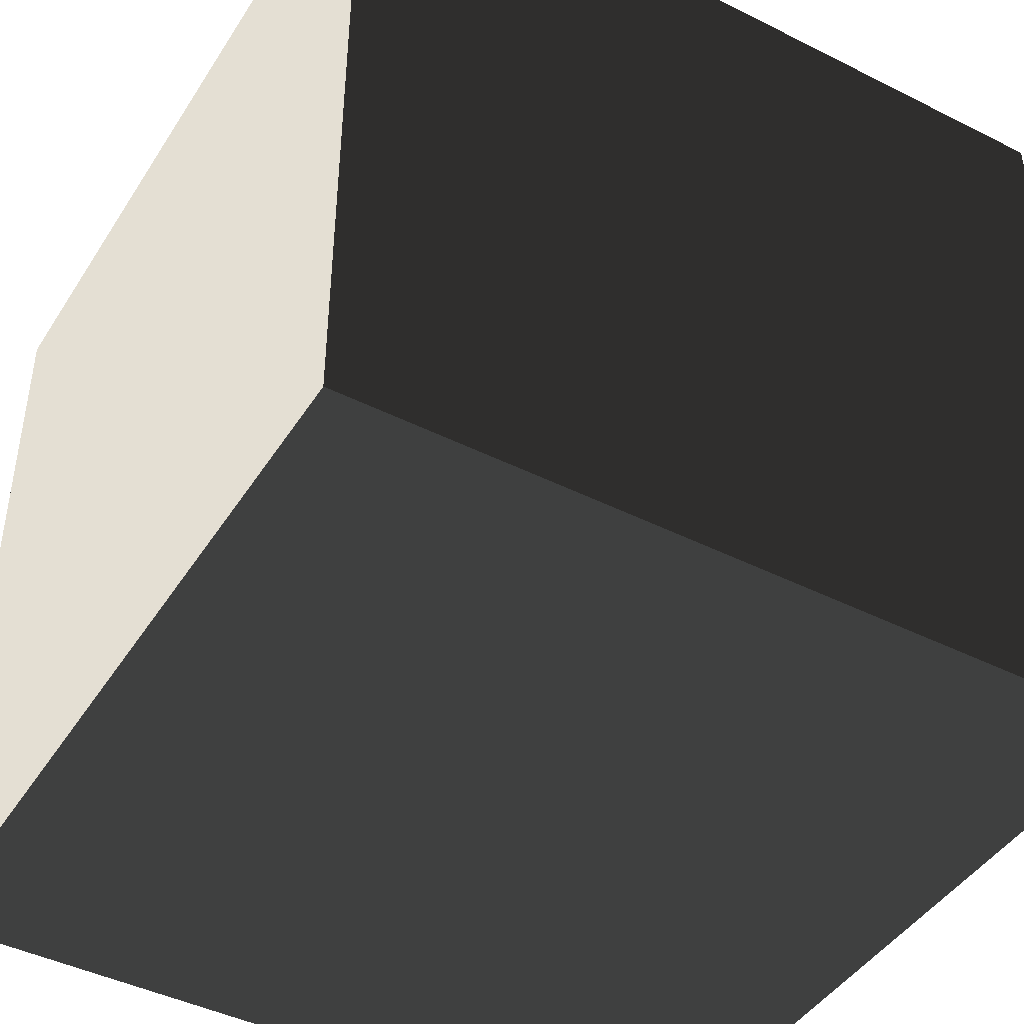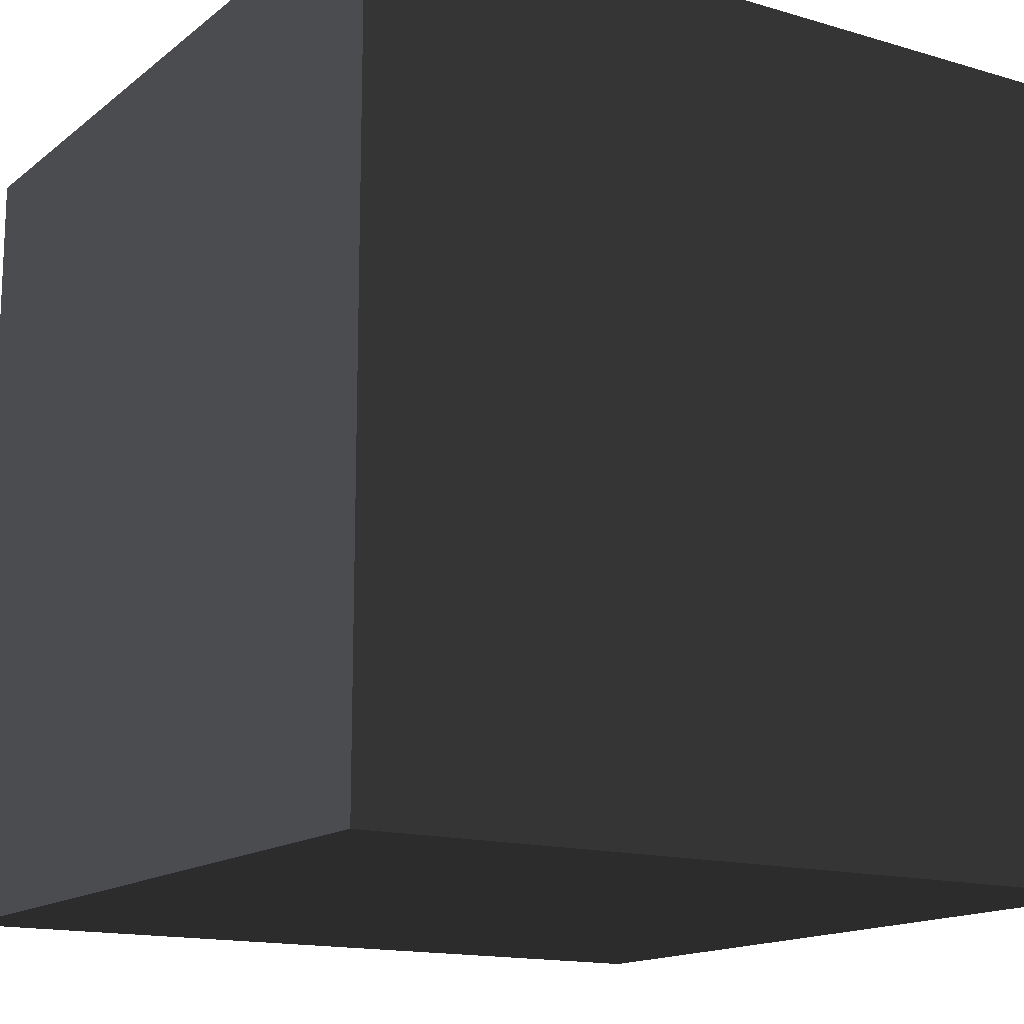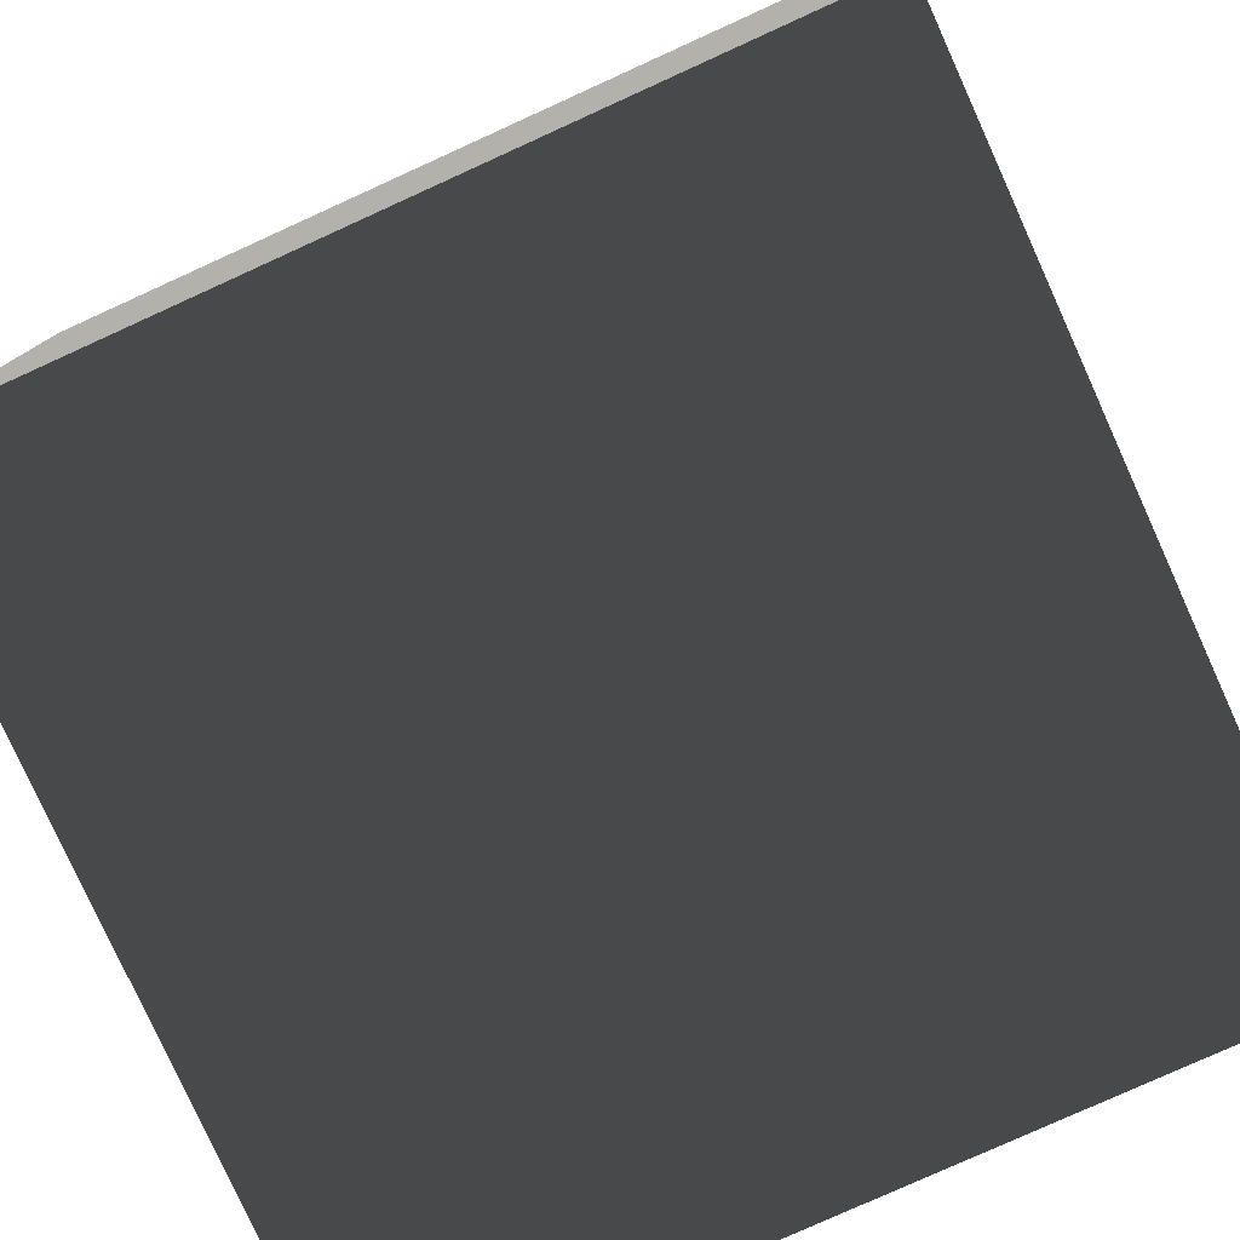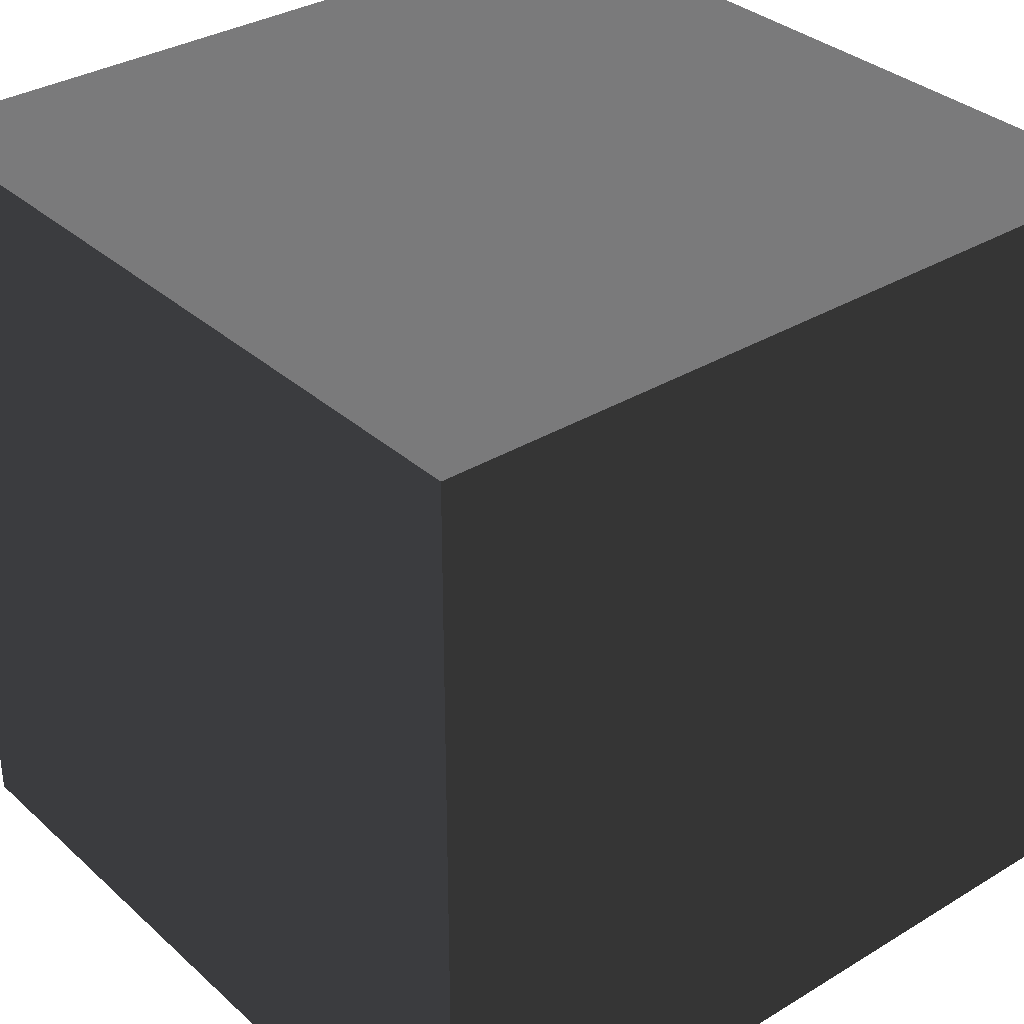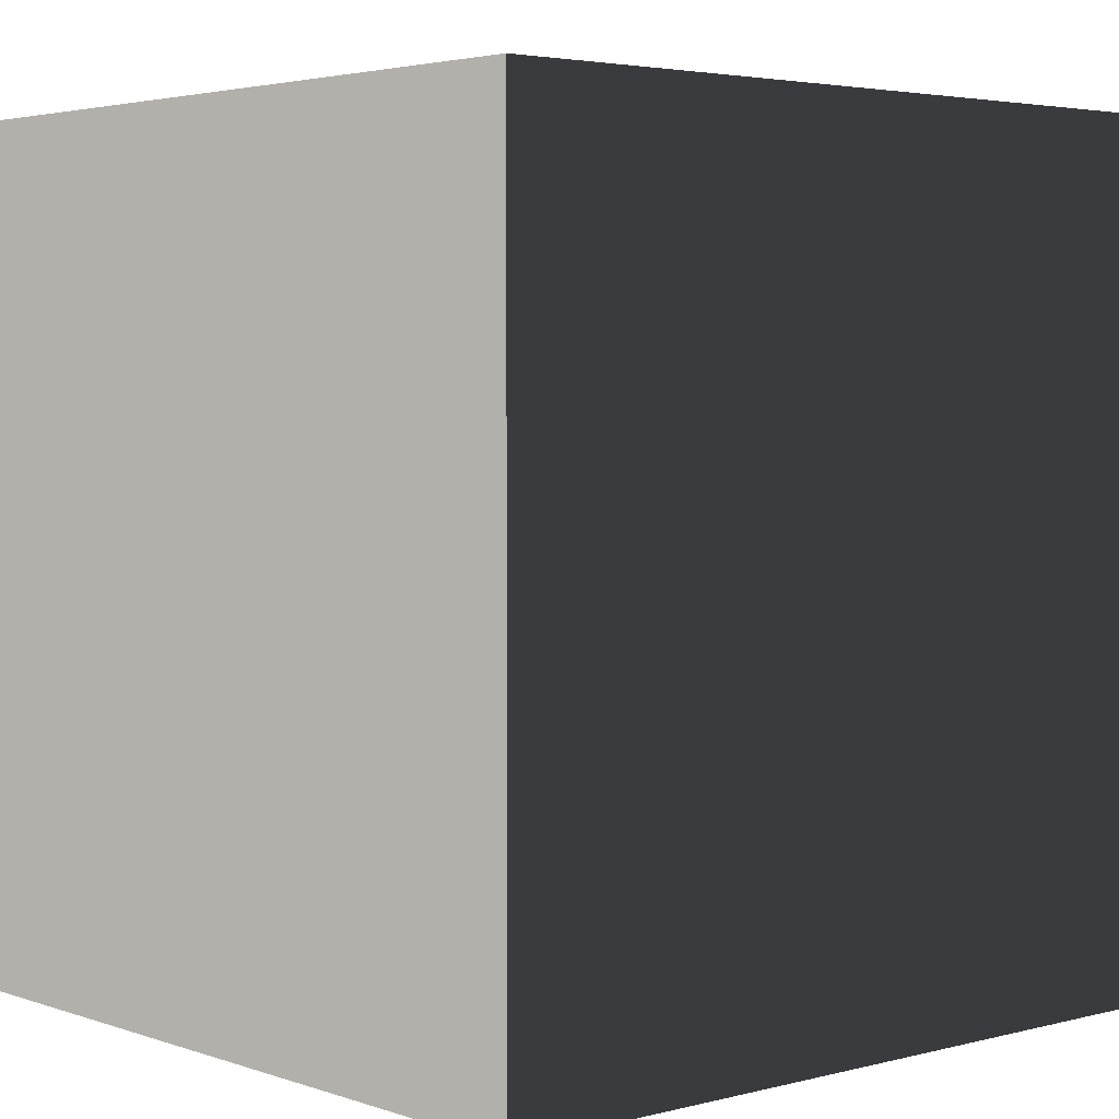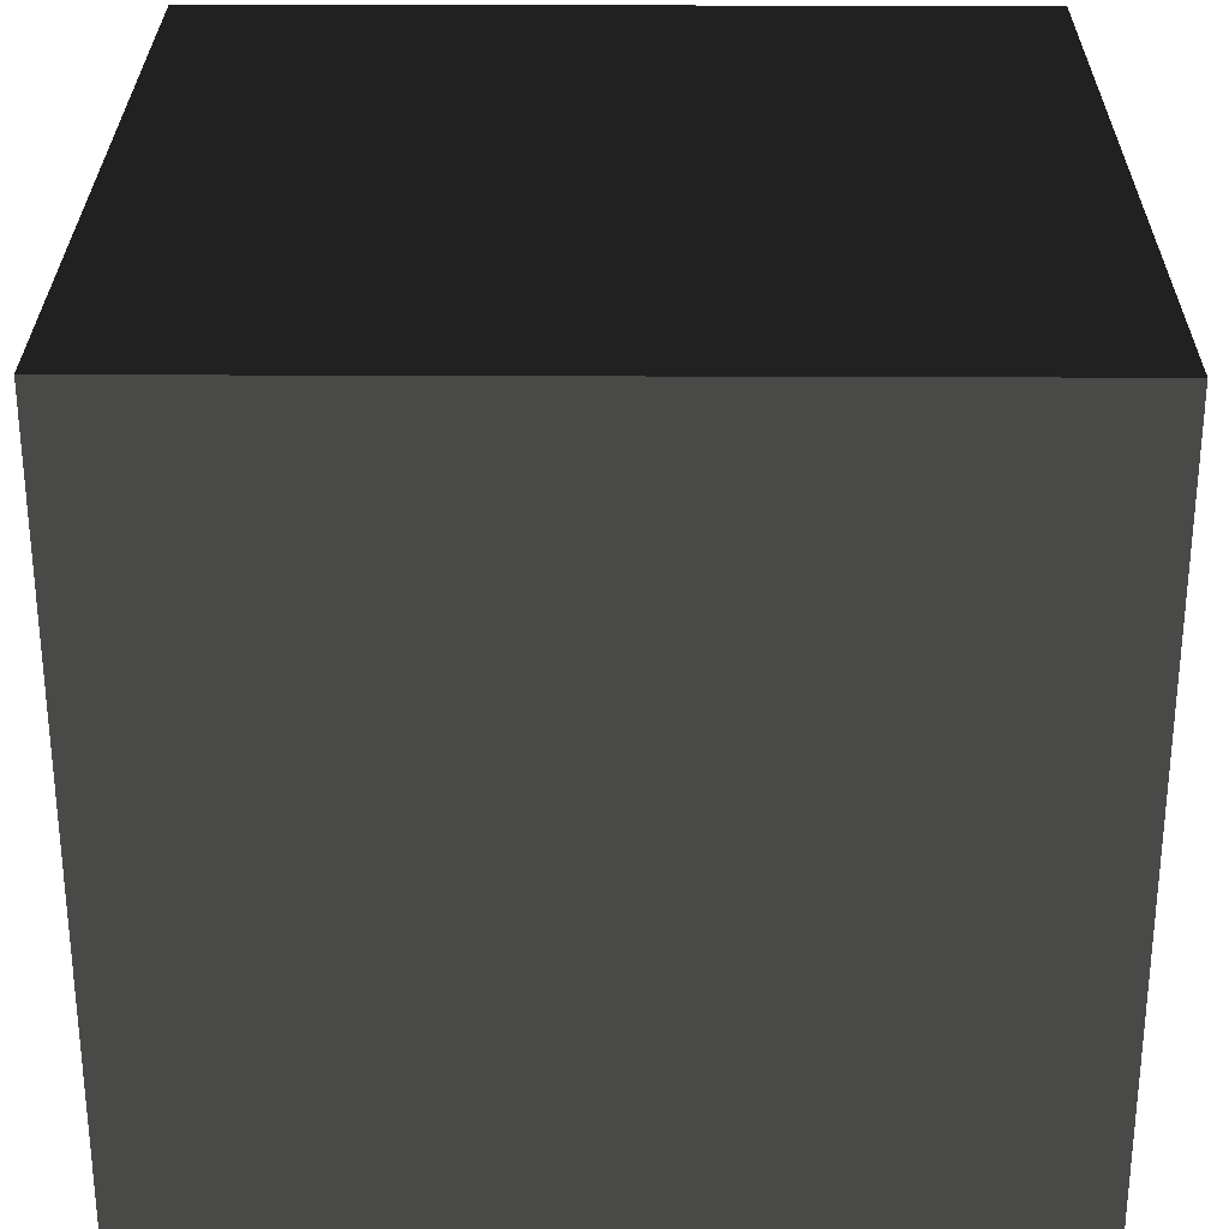
<metadata>
{"format":"obj","ext":"obj","renderer":"f3d","projection":"perspective","resolution":1024,"background":"white","views":[{"elev":-44.2,"azim":-120.4,"up":"+Z"},{"elev":-15.0,"azim":-122.3,"up":"+Y"},{"elev":-79.1,"azim":114.4,"up":"+Z"},{"elev":33.5,"azim":-129.6,"up":"+Y"},{"elev":3.5,"azim":138.9,"up":"+Y"},{"elev":28.6,"azim":0.4,"up":"+Z"}]}
</metadata>
<code>
v -0.5 -0.5 0.5
v -0.5 0.5 0.5
v 0.5 0.5 0.5
v 0.5 -0.5 0.5
v -0.5 0.5 0.5
v -0.5 0.5 -0.5
v 0.5 0.5 -0.5
v 0.5 0.5 0.5
v -0.5 0.5 -0.5
v -0.5 -0.5 -0.5
v 0.5 -0.5 -0.5
v 0.5 0.5 -0.5
v -0.5 -0.5 -0.5
v -0.5 -0.5 0.5
v 0.5 -0.5 0.5
v 0.5 -0.5 -0.5
v 0.5 -0.5 0.5
v 0.5 0.5 0.5
v 0.5 0.5 -0.5
v 0.5 -0.5 -0.5
v -0.5 -0.5 -0.5
v -0.5 0.5 -0.5
v -0.5 0.5 0.5
v -0.5 -0.5 0.5
g Cube_(8)_1742_52
f 1 3 2
f 1 4 3
f 5 7 6
f 5 8 7
f 9 11 10
f 9 12 11
f 13 15 14
f 13 16 15
f 17 19 18
f 17 20 19
f 21 23 22
f 21 24 23

</code>
